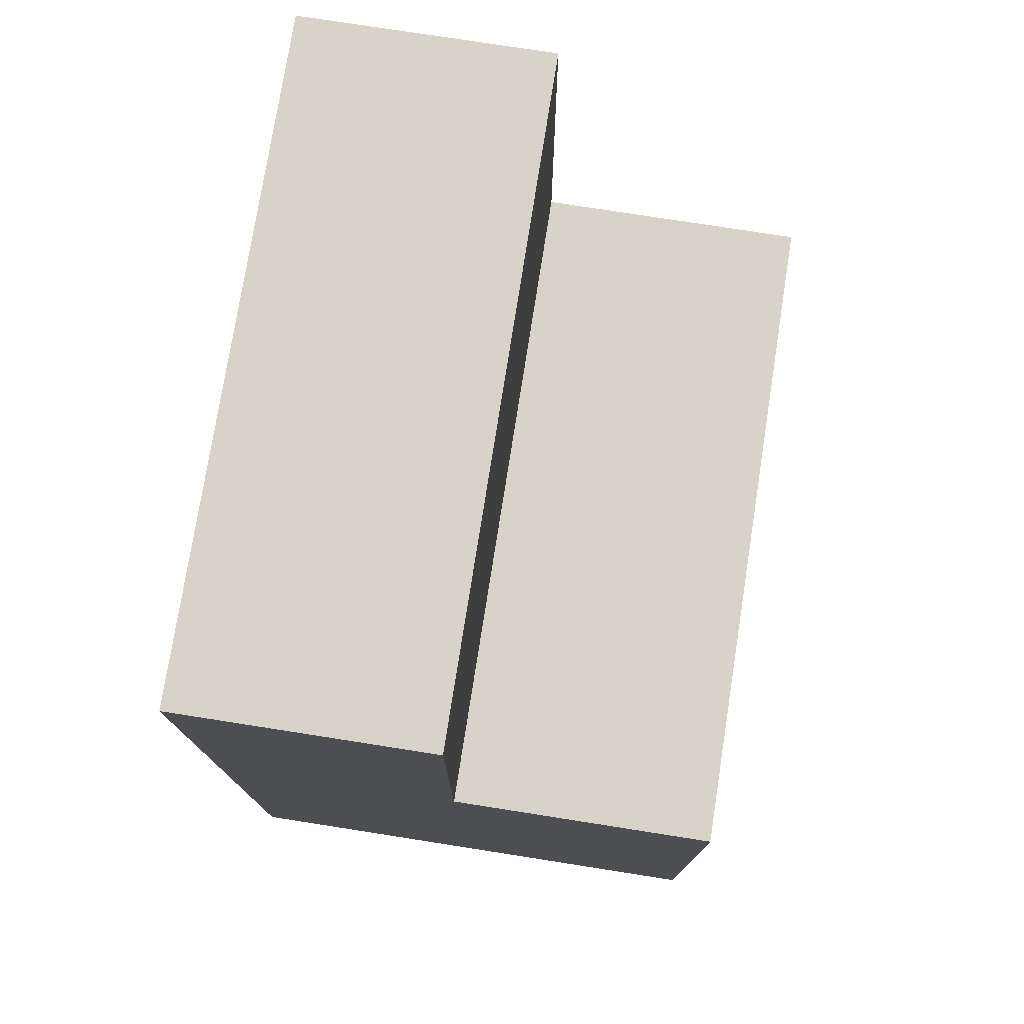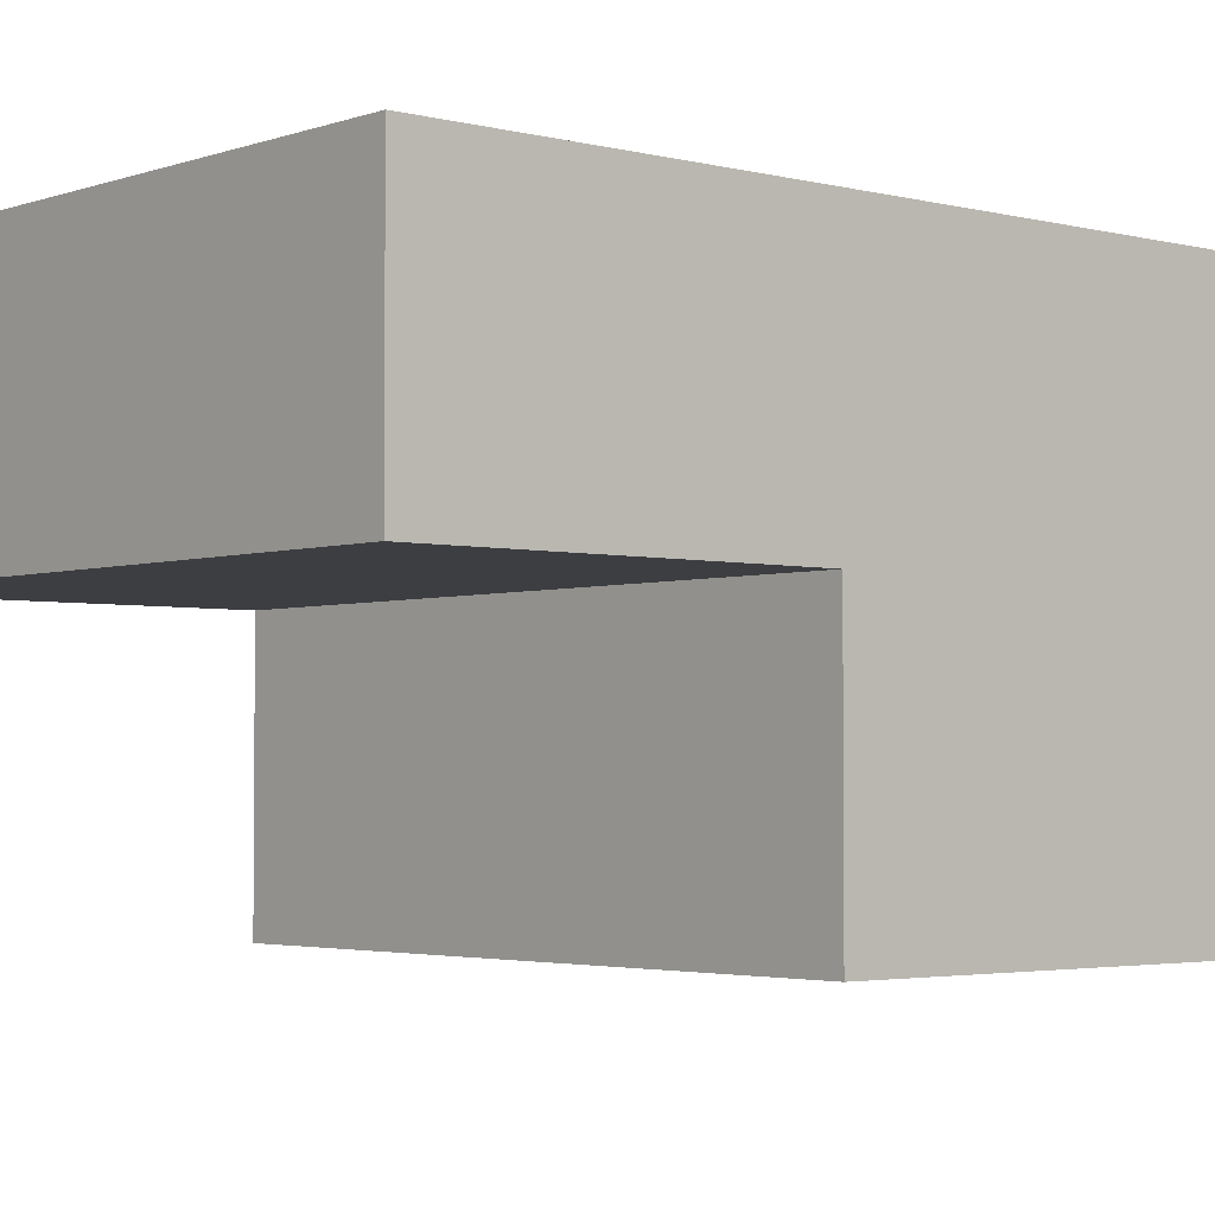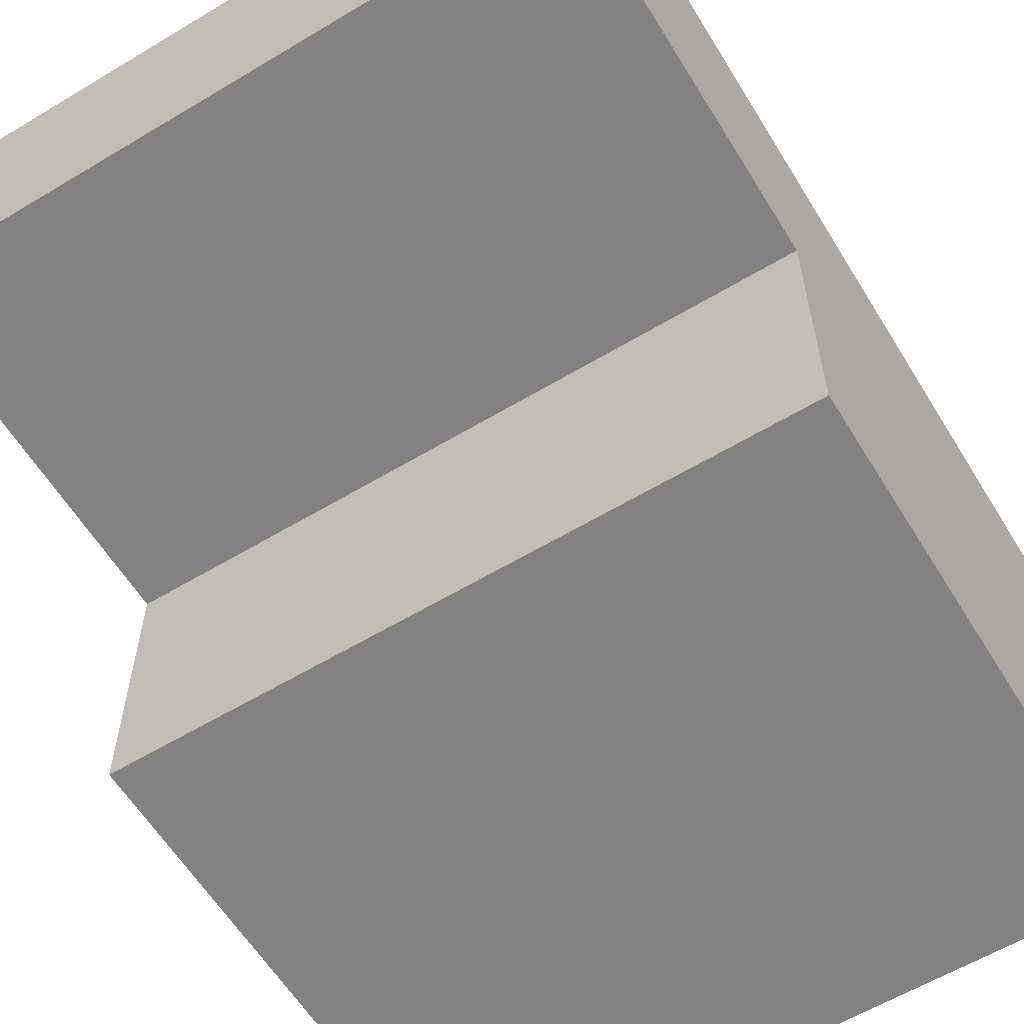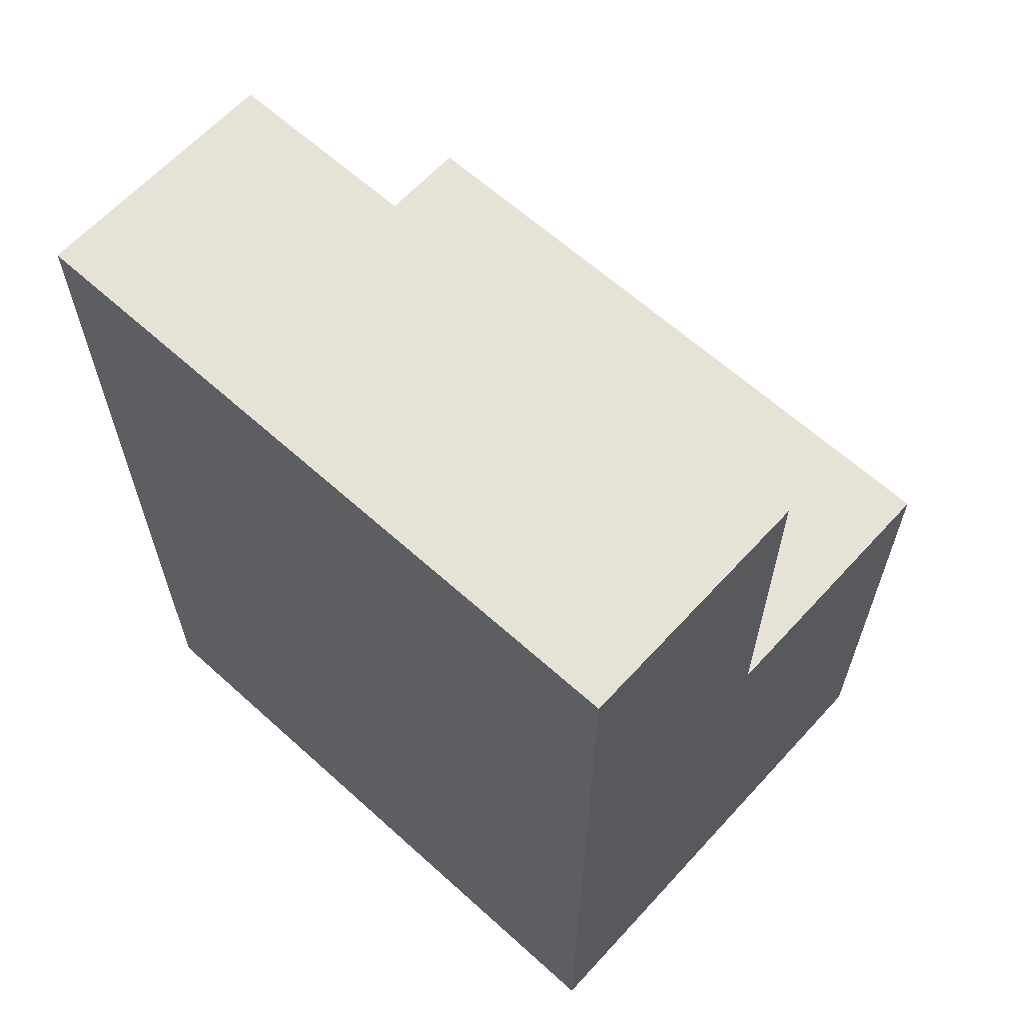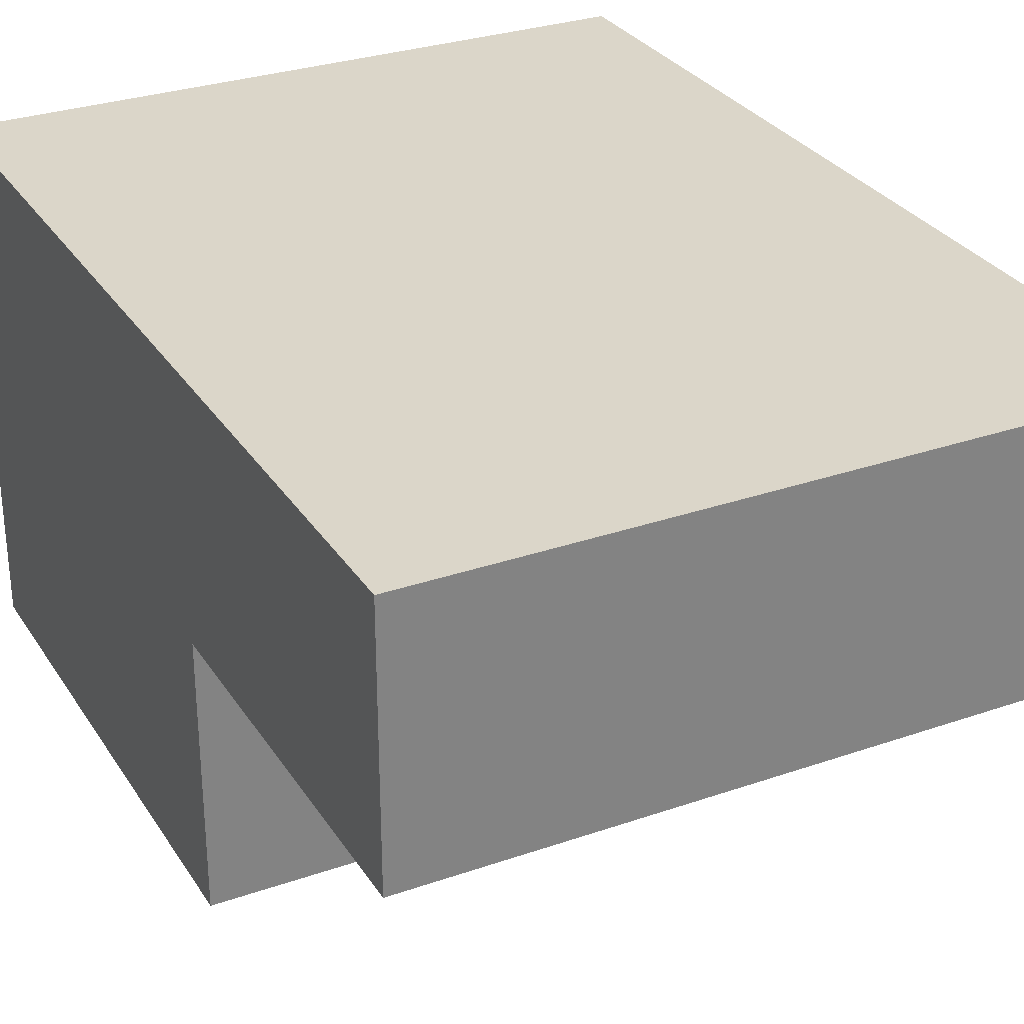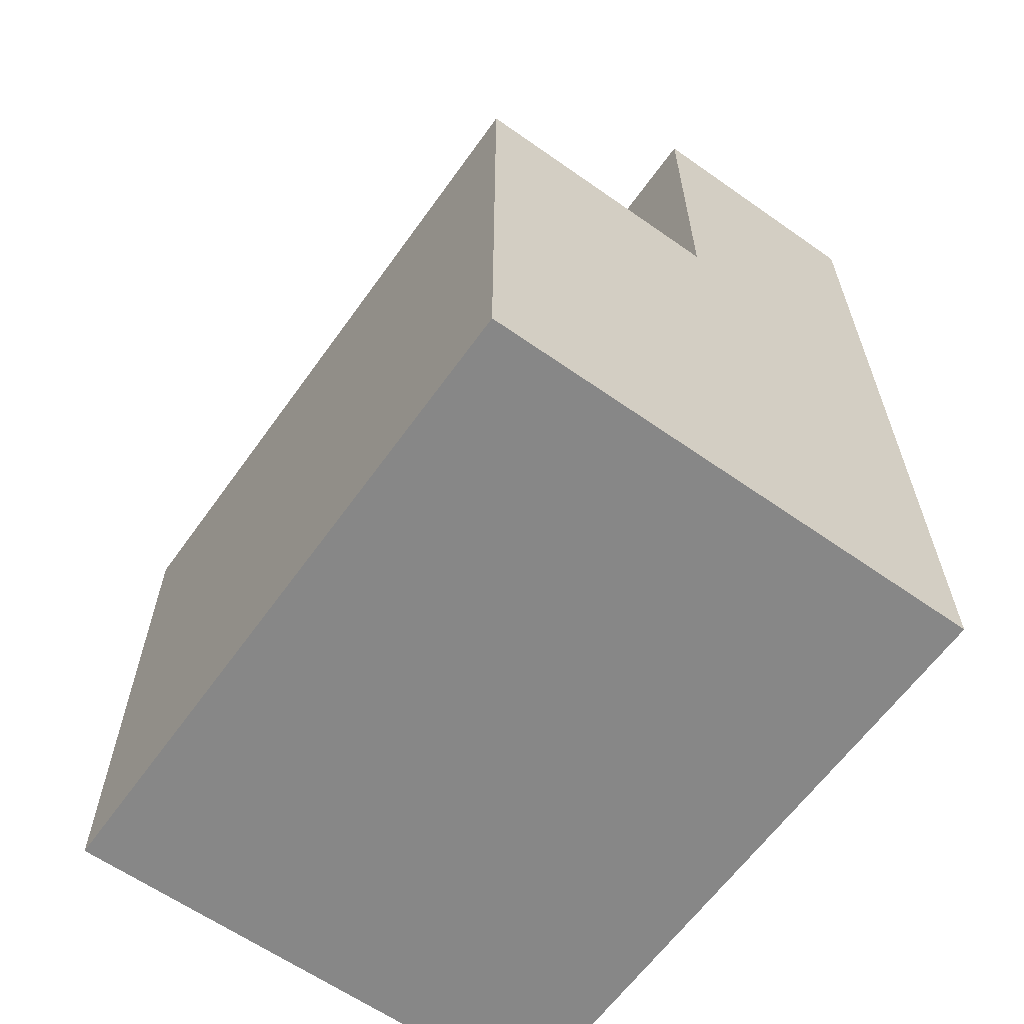
<metadata>
{"format":"obj","ext":"obj","renderer":"f3d","projection":"perspective","resolution":1024,"background":"white","views":[{"elev":76.3,"azim":-81.1,"up":"+Z"},{"elev":-3.1,"azim":49.2,"up":"+Y"},{"elev":-60.4,"azim":31.5,"up":"+Y"},{"elev":63.1,"azim":-137.6,"up":"+Z"},{"elev":29.9,"azim":-26.9,"up":"+Y"},{"elev":-62.3,"azim":54.5,"up":"+Z"}]}
</metadata>
<code>
o Cube
v -0.62 0.6868 -0.483
v -0.62 -0.2732 -2.183
v -0.62 0.6868 -2.183
v 0.62 0.6868 -0.483
v 0.62 -0.2732 -2.183
v 0.62 0.6868 -2.183
v -0.62 -0.2732 -1.172
v -0.62 0.6868 -1.172
v 0.62 -0.2732 -1.172
v 0.62 0.6868 -1.172
v -0.62 0.2222 -0.483
v -0.62 0.2222 -2.183
v 0.62 0.2222 -2.183
v 0.62 0.2222 -0.483
v 0.62 0.2222 -1.172
v -0.62 0.2222 -1.172
f 16 8 3 12
f 12 3 6 13
f 15 10 4 14
f 14 4 1 11
f 10 8 1 4
f 6 3 8 10
f 2 5 9 7
f 13 6 10 15
f 11 1 8 16
f 5 13 15 9
f 2 12 13 5
f 7 16 12 2
f 7 9 15 16
f 11 16 15 14

</code>
